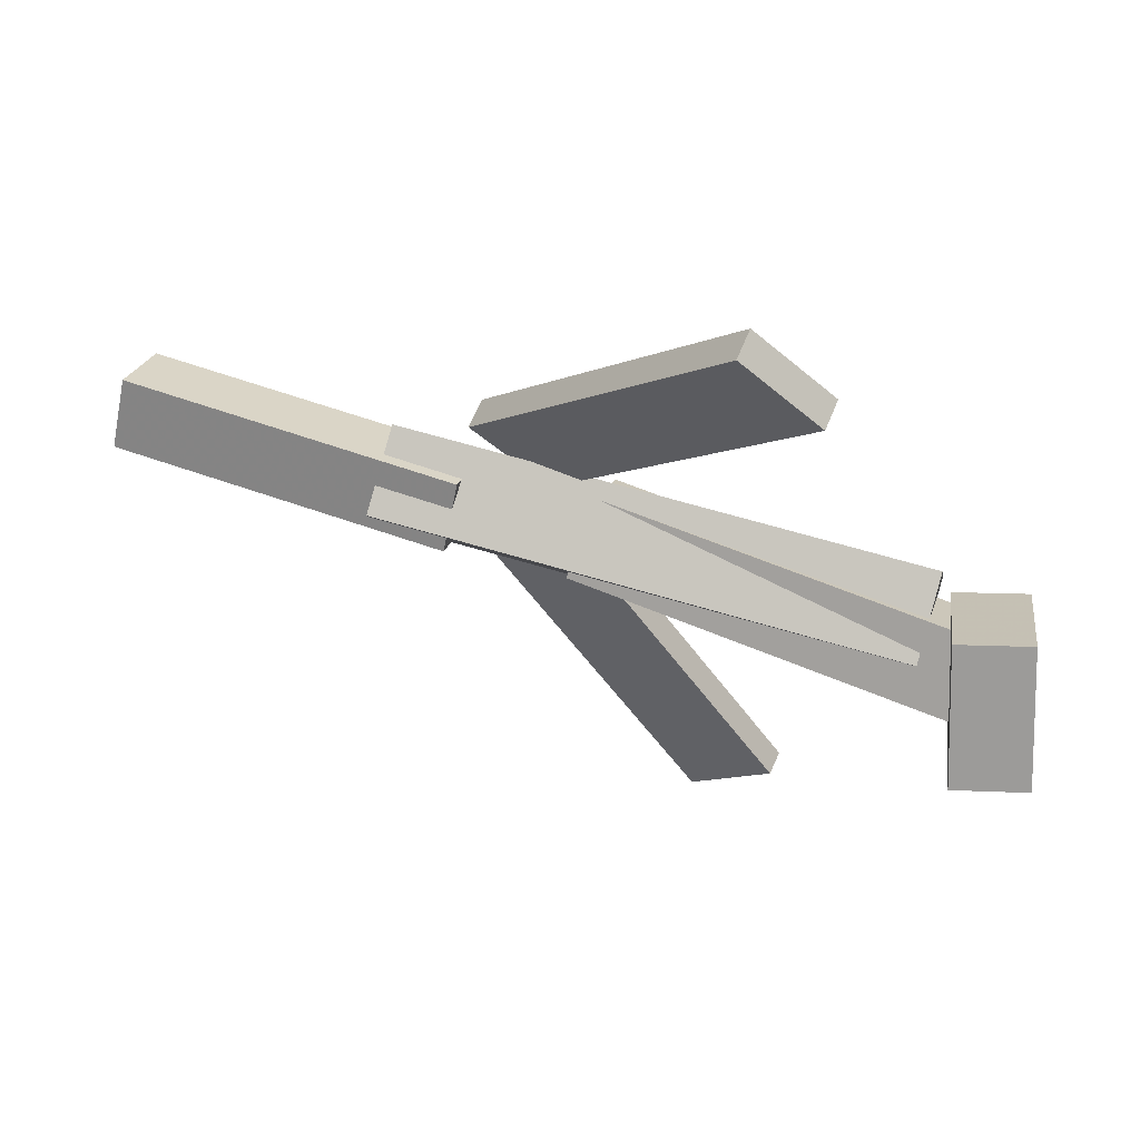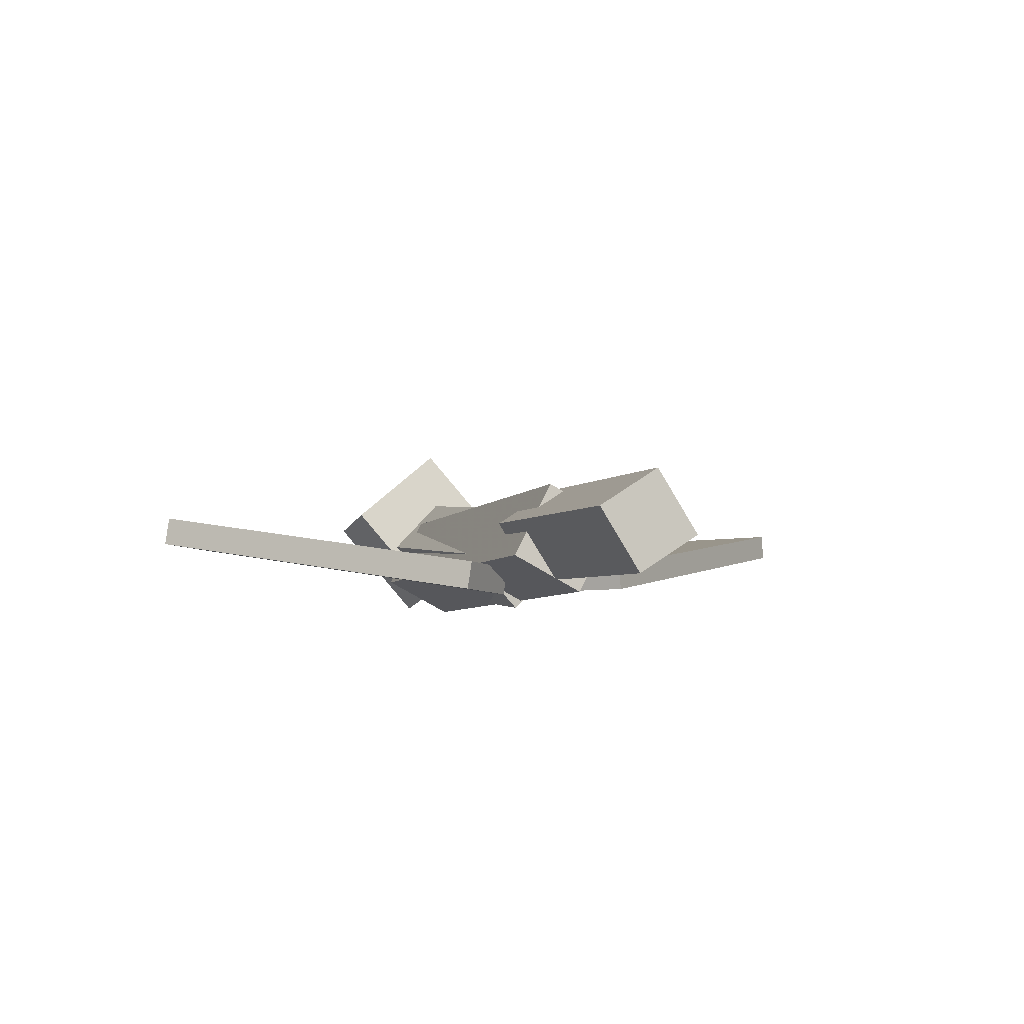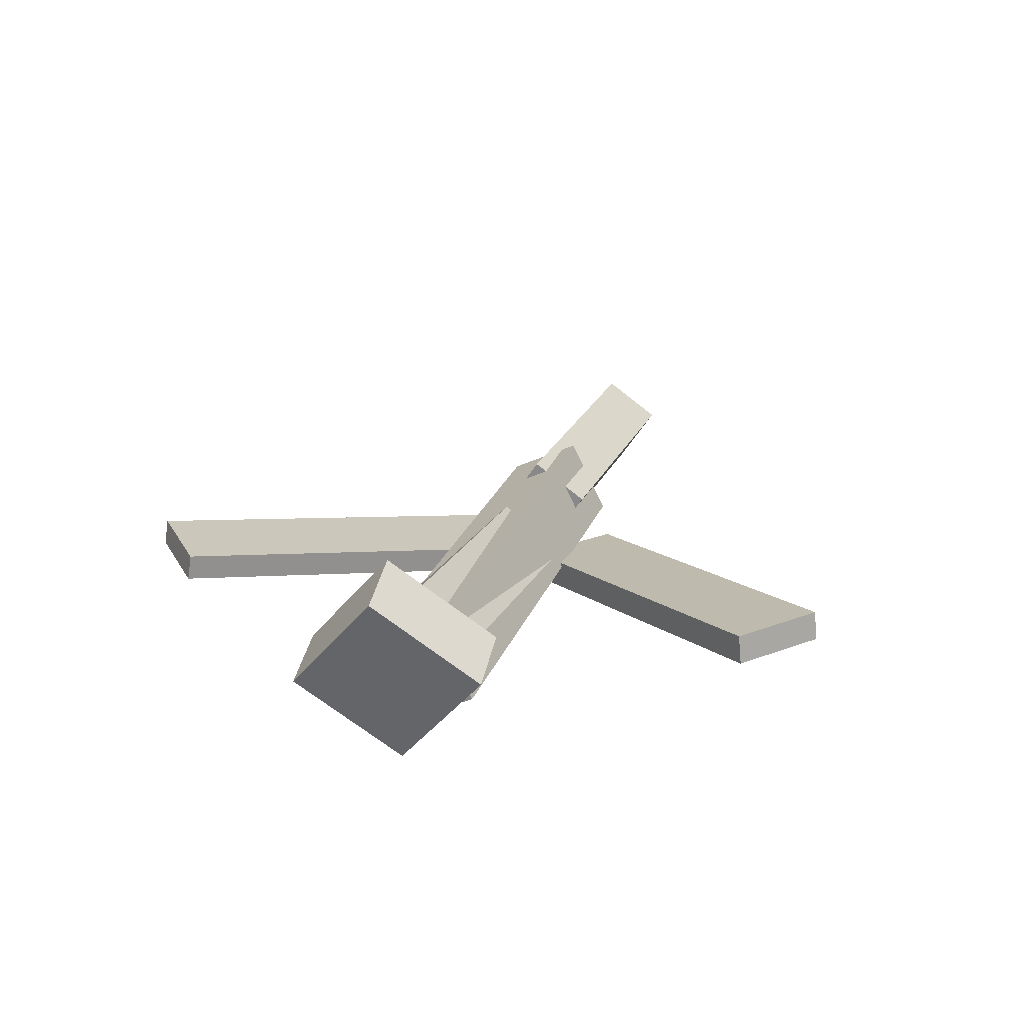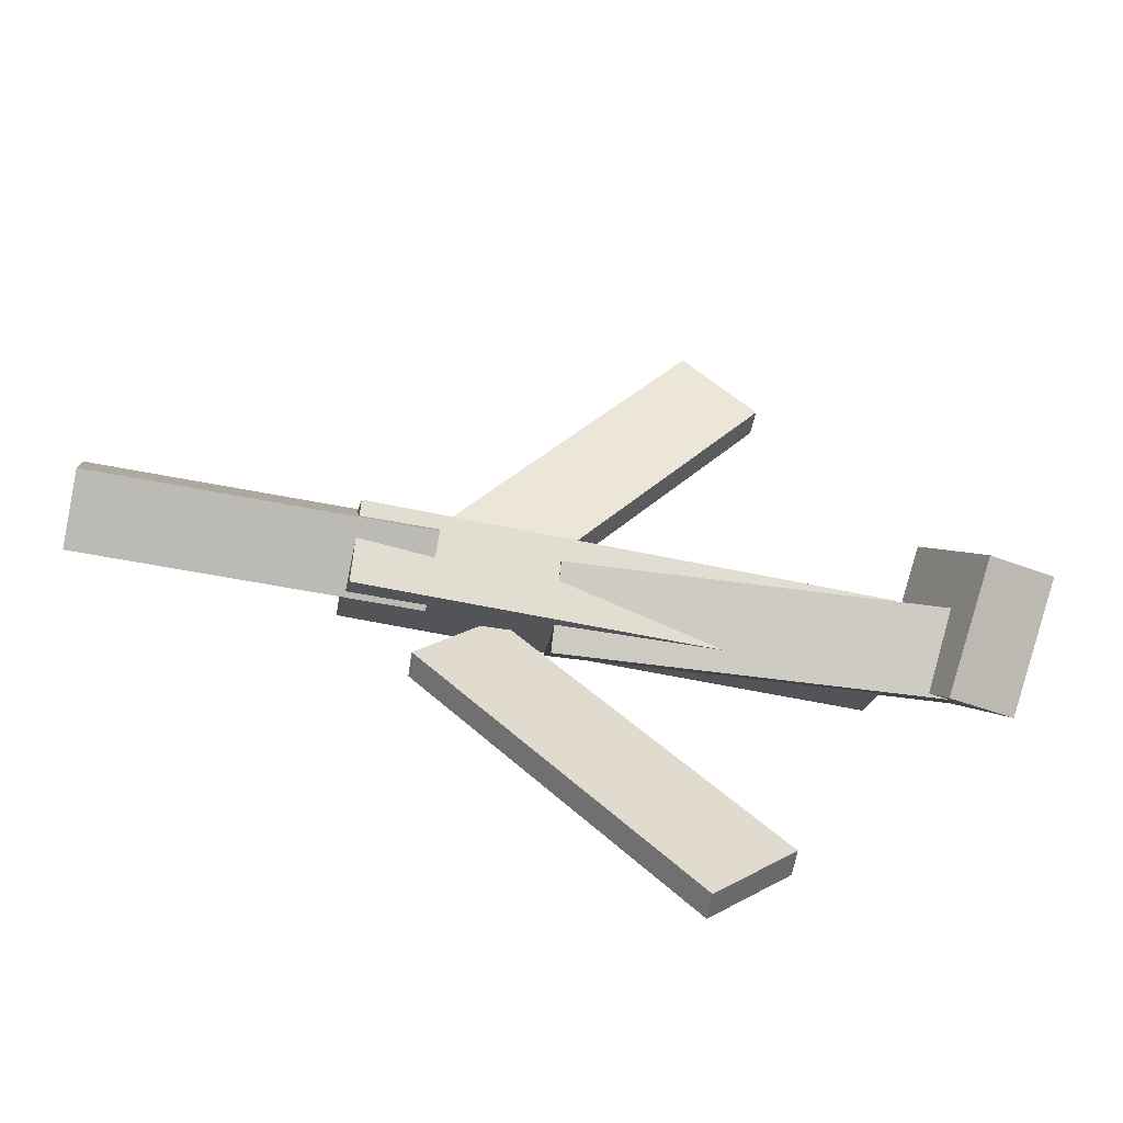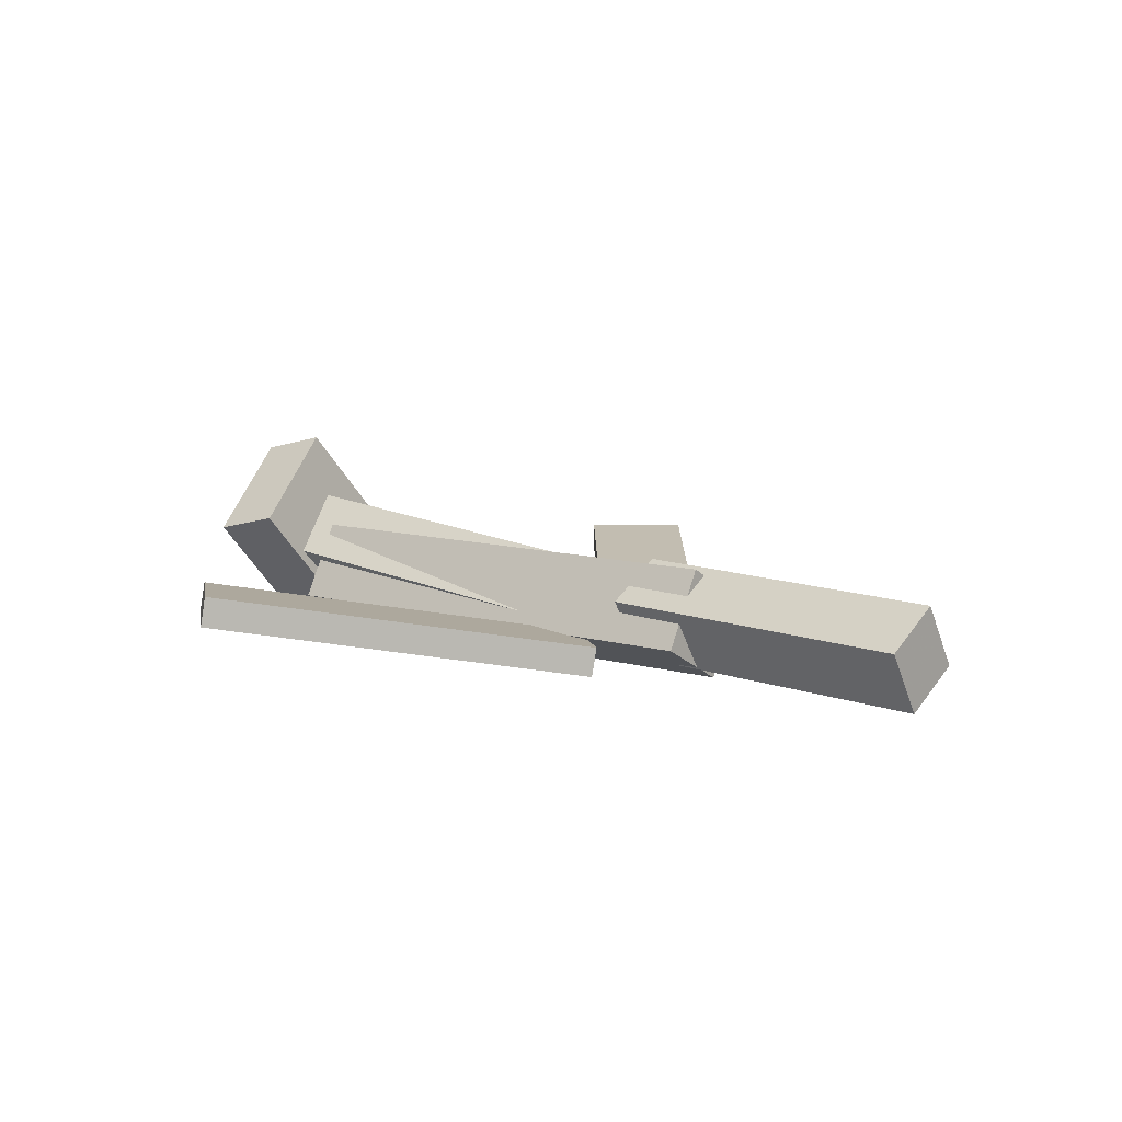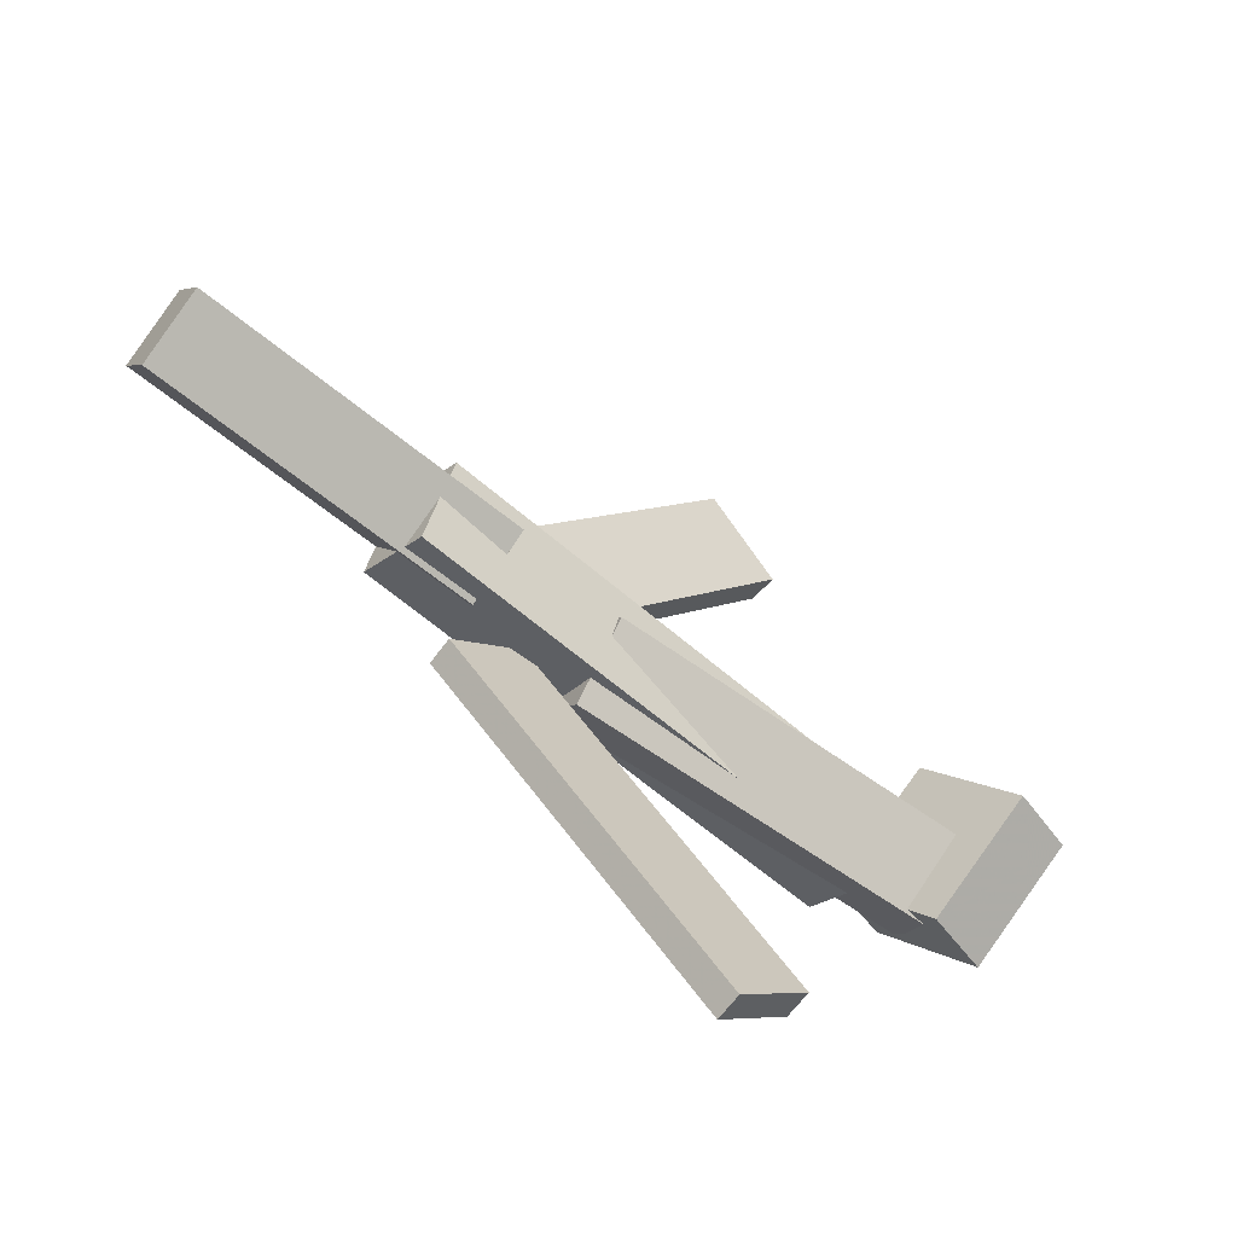
<metadata>
{"format":"obj","ext":"obj","renderer":"f3d","projection":"perspective","resolution":1024,"background":"white","views":[{"elev":59.5,"azim":-162.7,"up":"+Z"},{"elev":-5.9,"azim":72.1,"up":"+Y"},{"elev":24.3,"azim":-72.3,"up":"+Y"},{"elev":-50.2,"azim":165.6,"up":"+Z"},{"elev":8.0,"azim":40.1,"up":"+Y"},{"elev":-58.3,"azim":137.0,"up":"+Z"}]}
</metadata>
<code>
v 0.1124 -0.07594 -0.07097
v 0.04918 -0.07606 -0.01644
v 0.1102 -0.09741 -0.07356
v 0.04699 -0.09754 -0.01903
v -0.09116 -0.02672 -0.3068
v -0.1544 -0.02684 -0.2523
v -0.09335 -0.04819 -0.3094
v -0.1566 -0.04832 -0.2549
f 1.0 7.0 5.0
f 1.0 3.0 7.0
f 1.0 4.0 3.0
f 1.0 2.0 4.0
f 3.0 8.0 7.0
f 3.0 4.0 8.0
f 5.0 7.0 8.0
f 5.0 8.0 6.0
f 1.0 5.0 6.0
f 1.0 6.0 2.0
f 2.0 6.0 8.0
f 2.0 8.0 4.0
v -0.2487 -0.07078 0.04685
v 0.1674 -0.07421 0.04499
v -0.2483 -0.008526 0.01484
v 0.1678 -0.01196 0.01299
v -0.2492 -0.101 -0.01188
v 0.1669 -0.1044 -0.01374
v -0.2488 -0.03872 -0.04389
v 0.1673 -0.04215 -0.04574
f 9.0 15.0 13.0
f 9.0 11.0 15.0
f 9.0 12.0 11.0
f 9.0 10.0 12.0
f 11.0 16.0 15.0
f 11.0 12.0 16.0
f 13.0 15.0 16.0
f 13.0 16.0 14.0
f 9.0 13.0 14.0
f 9.0 14.0 10.0
f 10.0 14.0 16.0
f 10.0 16.0 12.0
v -0.3049 -0.03246 -0.05818
v -0.31 -0.07704 -0.01171
v -0.3003 0.01666 -0.01054
v -0.3054 -0.02792 0.03593
v 0.01001 -0.06525 -0.05489
v 0.004883 -0.1098 -0.008424
v 0.01463 -0.01613 -0.007251
v 0.009502 -0.06071 0.03922
f 17.0 23.0 21.0
f 17.0 19.0 23.0
f 17.0 20.0 19.0
f 17.0 18.0 20.0
f 19.0 24.0 23.0
f 19.0 20.0 24.0
f 21.0 23.0 24.0
f 21.0 24.0 22.0
f 17.0 21.0 22.0
f 17.0 22.0 18.0
f 18.0 22.0 24.0
f 18.0 24.0 20.0
v 0.3729 -0.05248 0.04403
v 0.3749 -0.0219 -0.002793
v 0.1062 -0.04128 0.03993
v 0.1082 -0.0107 -0.006895
v 0.3713 -0.1031 0.01094
v 0.3733 -0.07248 -0.03589
v 0.1046 -0.09186 0.006837
v 0.1066 -0.06128 -0.03999
f 25.0 31.0 29.0
f 25.0 27.0 31.0
f 25.0 28.0 27.0
f 25.0 26.0 28.0
f 27.0 32.0 31.0
f 27.0 28.0 32.0
f 29.0 31.0 32.0
f 29.0 32.0 30.0
f 25.0 29.0 30.0
f 25.0 30.0 26.0
f 26.0 30.0 32.0
f 26.0 32.0 28.0
v -0.2811 -0.01488 -0.07877
v -0.3374 -0.02717 -0.07281
v -0.2918 0.06854 -0.007556
v -0.3481 0.05625 -0.001594
v -0.2578 -0.08204 0.003405
v -0.3141 -0.09433 0.009367
v -0.2684 0.001385 0.07462
v -0.3248 -0.01091 0.08058
f 33.0 39.0 37.0
f 33.0 35.0 39.0
f 33.0 36.0 35.0
f 33.0 34.0 36.0
f 35.0 40.0 39.0
f 35.0 36.0 40.0
f 37.0 39.0 40.0
f 37.0 40.0 38.0
f 33.0 37.0 38.0
f 33.0 38.0 34.0
f 34.0 38.0 40.0
f 34.0 40.0 36.0
v 0.1055 -0.09959 0.06849
v 0.04373 -0.1 0.01585
v 0.1079 -0.07563 0.0655
v 0.0461 -0.07609 0.01285
v -0.09637 -0.04994 0.3051
v -0.1582 -0.05039 0.2524
v -0.094 -0.02598 0.3021
v -0.1558 -0.02644 0.2494
f 41.0 47.0 45.0
f 41.0 43.0 47.0
f 41.0 44.0 43.0
f 41.0 42.0 44.0
f 43.0 48.0 47.0
f 43.0 44.0 48.0
f 45.0 47.0 48.0
f 45.0 48.0 46.0
f 41.0 45.0 46.0
f 41.0 46.0 42.0
f 42.0 46.0 48.0
f 42.0 48.0 44.0

</code>
